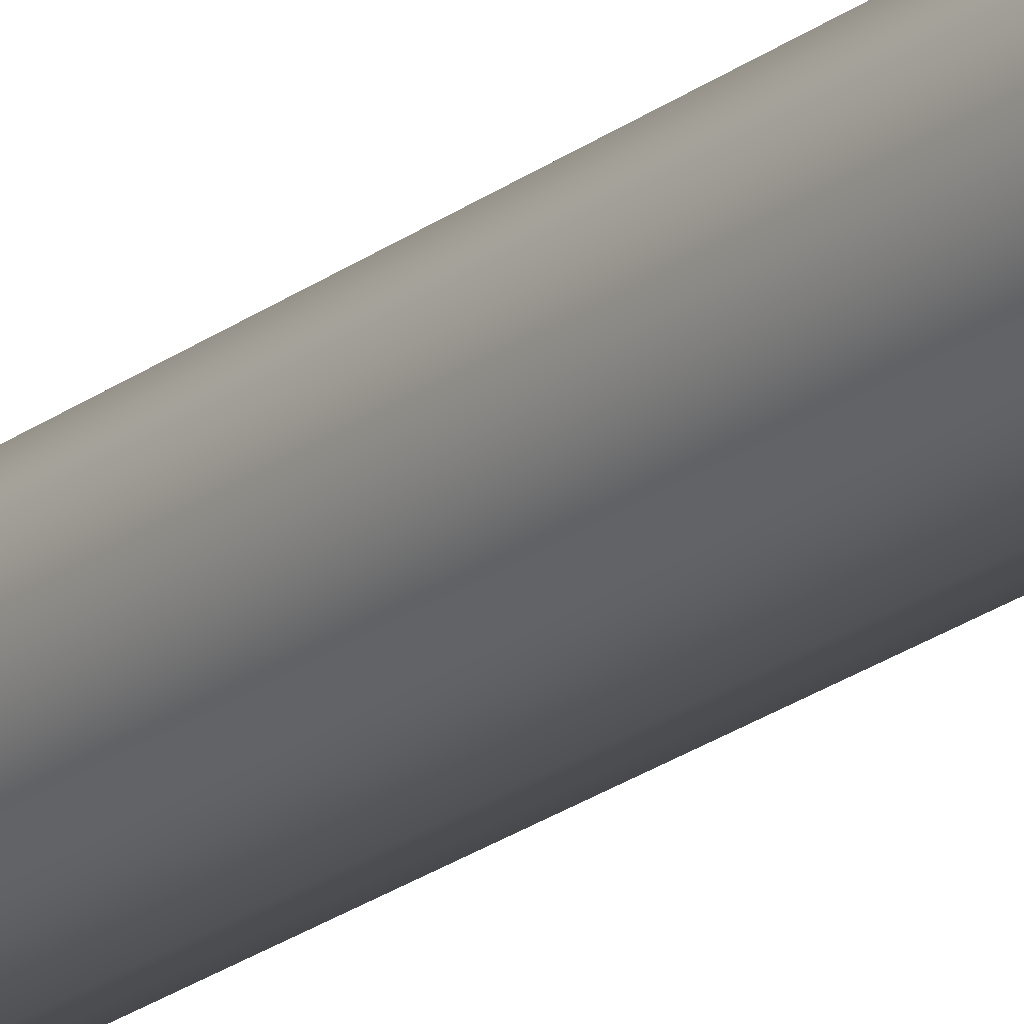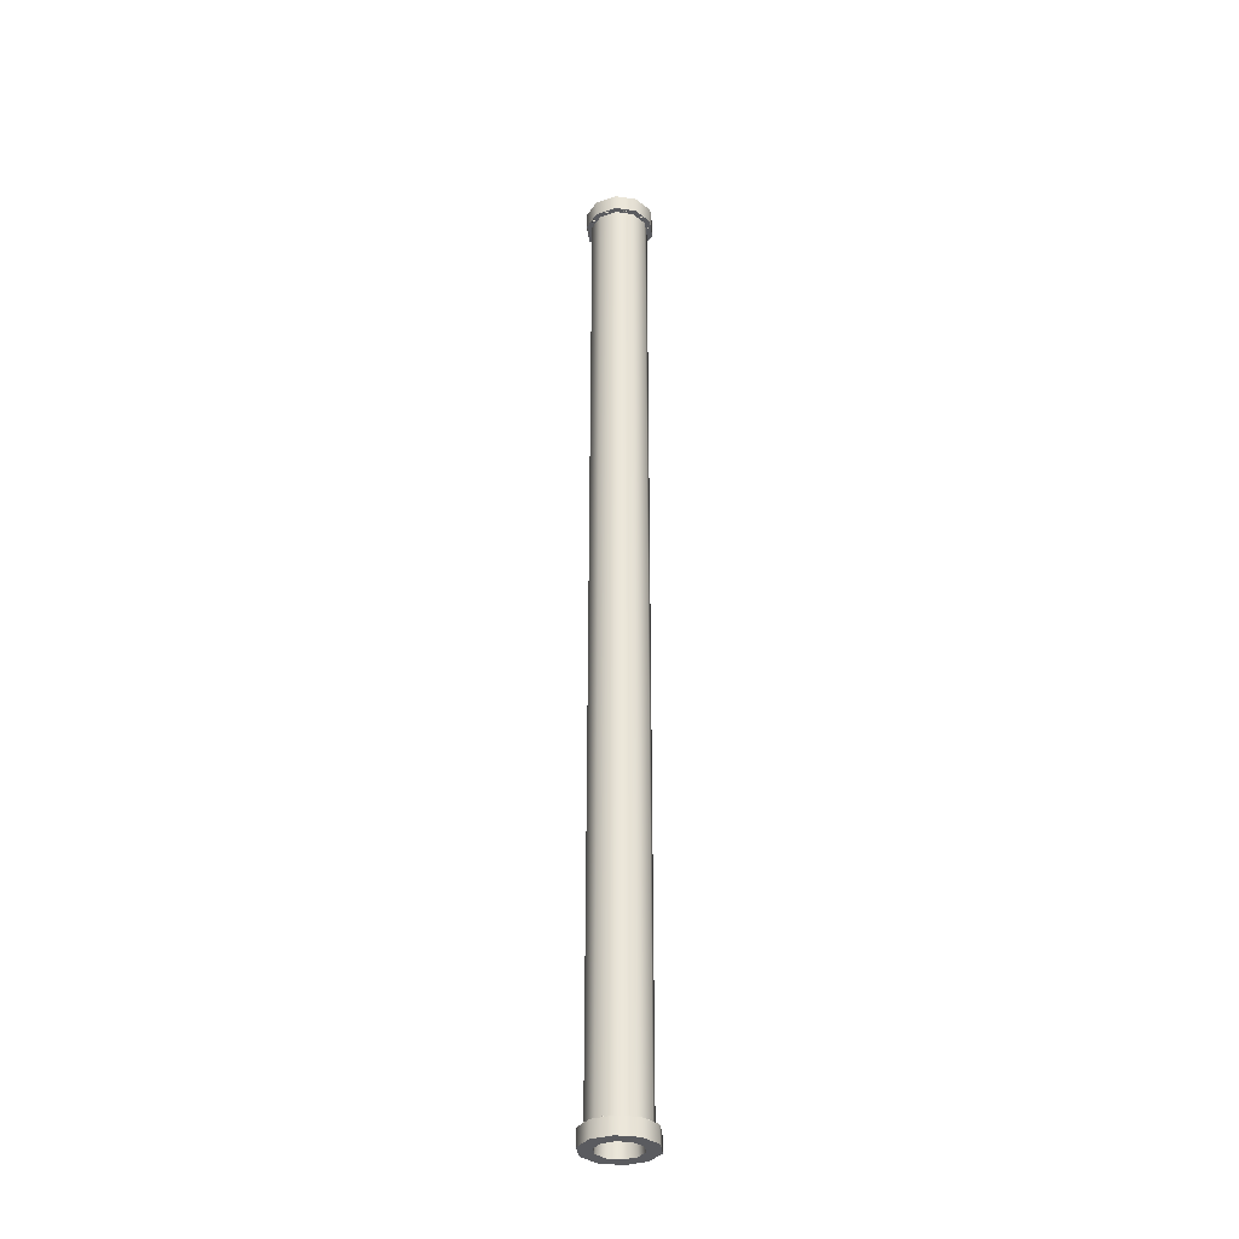
<metadata>
{"format":"obj","ext":"obj","renderer":"f3d","projection":"perspective","resolution":1024,"background":"white","views":[{"elev":-20.5,"azim":-35.6,"up":"+Z"},{"elev":-33.3,"azim":150.9,"up":"+Y"}]}
</metadata>
<code>
o P_Straight_08
v -0.159 0.1521 -0.2189
v -0.2573 0.1521 -0.0836
v -0.2573 0.1521 0.0836
v -0.159 0.1521 0.2189
v 0 0.1521 0.2705
v 0.159 0.1521 0.2189
v 0.2573 0.1521 0.0836
v 0.2573 0.1521 -0.0836
v 0.159 0.1521 -0.2189
v -0 0.1521 -0.2705
v -0.159 9.155 -0.2189
v -0.2573 9.155 -0.0836
v -0.2573 9.155 0.0836
v -0.159 9.155 0.2189
v 1e-06 9.155 0.2705
v 0.159 9.155 0.2189
v 0.2573 9.155 0.0836
v 0.2573 9.155 -0.0836
v 0.159 9.155 -0.2189
v 1e-06 9.155 -0.2705
v -0.1443 0.1521 -0.1986
v -0 0.1521 -0.2455
v -0.1443 9.155 -0.1986
v 1e-06 9.155 -0.2455
v -0.2335 0.1521 -0.07587
v -0.2335 9.155 -0.07587
v -0.2335 0.1521 0.07587
v -0.2335 9.155 0.07587
v -0.1443 0.1521 0.1986
v -0.1443 9.155 0.1986
v 0 0.1521 0.2455
v 1e-06 9.155 0.2455
v 0.1443 0.1521 0.1986
v 0.1443 9.155 0.1986
v 0.2335 0.1521 0.07587
v 0.2335 9.155 0.07587
v 0.2335 0.1521 -0.07587
v 0.2335 9.155 -0.07587
v 0.1443 0.1521 -0.1986
v 0.1443 9.155 -0.1986
v -0.1899 0.1521 -0.2614
v -0 0.1521 -0.3231
v -0.1899 9.155 -0.2614
v 1e-06 9.155 -0.3231
v -0.3073 0.1521 -0.09985
v -0.3073 9.155 -0.09985
v -0.3073 0.1521 0.09985
v -0.3073 9.155 0.09985
v -0.1899 0.1521 0.2614
v -0.1899 9.155 0.2614
v 0 0.1521 0.3231
v 1e-06 9.155 0.3231
v 0.1899 0.1521 0.2614
v 0.1899 9.155 0.2614
v 0.3073 0.1521 0.09985
v 0.3073 9.155 0.09985
v 0.3073 0.1521 -0.09985
v 0.3073 9.155 -0.09985
v 0.1899 0.1521 -0.2614
v 0.1899 9.155 -0.2614
v -0.1134 0.1521 -0.1561
v -0 0.1521 -0.193
v -0.1134 9.155 -0.1561
v 1e-06 9.155 -0.193
v -0.1835 0.1521 -0.05963
v -0.1835 9.155 -0.05963
v -0.1835 0.1521 0.05963
v -0.1835 9.155 0.05963
v -0.1134 0.1521 0.1561
v -0.1134 9.155 0.1561
v 0 0.1521 0.193
v 1e-06 9.155 0.193
v 0.1134 0.1521 0.1561
v 0.1134 9.155 0.1561
v 0.1835 0.1521 0.05963
v 0.1835 9.155 0.05963
v 0.1835 0.1521 -0.05963
v 0.1835 9.155 -0.05963
v 0.1134 0.1521 -0.1561
v 0.1134 9.155 -0.1561
v 0.1176 9.307 -0.1618
v 0.1176 8e-06 -0.1618
v 0.1902 9.307 -0.06181
v 0.1902 8e-06 -0.06181
v 0.1902 9.307 0.06181
v 0.1902 8e-06 0.06181
v 0.1176 9.307 0.1618
v 0.1176 8e-06 0.1618
v 1e-06 9.307 0.2
v 0 8e-06 0.2
v -0.1176 9.307 0.1618
v -0.1176 8e-06 0.1618
v -0.1902 9.307 0.06181
v -0.1902 8e-06 0.06181
v -0.1902 9.307 -0.06181
v -0.1902 8e-06 -0.06181
v -0.1176 9.307 -0.1618
v 1e-06 9.307 -0.2
v -0 8e-06 -0.2
v -0.1176 8e-06 -0.1618
v -0.1917 8e-06 -0.2639
v -0 8e-06 -0.3262
v -0.1917 9.307 -0.2639
v 1e-06 9.307 -0.3262
v -0.3102 8e-06 -0.1008
v -0.3102 9.307 -0.1008
v -0.3102 8e-06 0.1008
v -0.3102 9.307 0.1008
v -0.1917 8e-06 0.2639
v -0.1917 9.307 0.2639
v 0 8e-06 0.3262
v 1e-06 9.307 0.3262
v 0.1917 8e-06 0.2639
v 0.1917 9.307 0.2639
v 0.3102 8e-06 0.1008
v 0.3102 9.307 0.1008
v 0.3102 8e-06 -0.1008
v 0.3102 9.307 -0.1008
v 0.1917 8e-06 -0.2639
v 0.1917 9.307 -0.2639
v 0.09481 9.155 -0.2536
v 0.07236 9.155 -0.2609
v 0.07966 9.155 -0.2833
v 0.1021 9.155 -0.2761
v 0.07236 0.1521 -0.2609
v 0.09481 0.1521 -0.2536
v 0.1021 0.1521 -0.2761
v 0.07966 0.1521 -0.2833
v 0.2258 9.155 -0.1494
v 0.2119 9.155 -0.1685
v 0.231 9.155 -0.1824
v 0.2449 9.155 -0.1633
v 0.2119 0.1521 -0.1685
v 0.2258 0.1521 -0.1494
v 0.2449 0.1521 -0.1633
v 0.231 0.1521 -0.1824
v 0.2705 9.155 0.0118
v 0.2705 9.155 -0.01179
v 0.2941 9.155 -0.01179
v 0.2941 9.155 0.0118
v 0.2705 0.1521 -0.01179
v 0.2705 0.1521 0.0118
v 0.2941 0.1521 0.0118
v 0.2941 0.1521 -0.01179
v 0.2119 9.155 0.1685
v 0.2258 9.155 0.1494
v 0.2449 9.155 0.1633
v 0.231 9.155 0.1824
v 0.2258 0.1521 0.1494
v 0.2119 0.1521 0.1685
v 0.231 0.1521 0.1824
v 0.2449 0.1521 0.1633
v 0.07236 9.155 0.2609
v 0.09481 9.155 0.2536
v 0.1021 9.155 0.276
v 0.07966 9.155 0.2833
v 0.09481 0.1521 0.2536
v 0.07236 0.1521 0.2609
v 0.07966 0.1521 0.2833
v 0.1021 0.1521 0.276
v -0.09481 9.155 0.2536
v -0.07236 9.155 0.2609
v -0.07966 9.155 0.2833
v -0.1021 9.155 0.2761
v -0.07236 0.1521 0.2609
v -0.09481 0.1521 0.2536
v -0.1021 0.1521 0.2761
v -0.07966 0.1521 0.2833
v -0.2258 9.155 0.1494
v -0.2119 9.155 0.1685
v -0.231 9.155 0.1824
v -0.2449 9.155 0.1633
v -0.2119 0.1521 0.1685
v -0.2258 0.1521 0.1494
v -0.2449 0.1521 0.1633
v -0.231 0.1521 0.1824
v -0.2705 9.155 -0.01179
v -0.2705 9.155 0.0118
v -0.2941 9.155 0.0118
v -0.2941 9.155 -0.01179
v -0.2705 0.1521 0.0118
v -0.2705 0.1521 -0.01179
v -0.2941 0.1521 -0.01179
v -0.2941 0.1521 0.0118
v -0.2119 9.155 -0.1685
v -0.2258 9.155 -0.1494
v -0.2449 9.155 -0.1633
v -0.231 9.155 -0.1824
v -0.2258 0.1521 -0.1494
v -0.2119 0.1521 -0.1685
v -0.231 0.1521 -0.1824
v -0.2449 0.1521 -0.1633
v -0.07236 9.155 -0.2609
v -0.09481 9.155 -0.2536
v -0.1021 9.155 -0.2761
v -0.07966 9.155 -0.2833
v -0.09481 0.1521 -0.2536
v -0.07236 0.1521 -0.2609
v -0.07966 0.1521 -0.2833
v -0.1021 0.1521 -0.2761
v 0.08208 9.155 -0.2526
v 0.1031 9.155 -0.2633
v 0.07136 9.155 -0.2736
v 0.09239 9.155 -0.2843
v 0.08207 0.1521 -0.2526
v 0.07136 0.1521 -0.2736
v 0.1031 0.1521 -0.2633
v 0.09239 0.1521 -0.2843
v 0.2149 9.155 -0.1561
v 0.2382 9.155 -0.1524
v 0.2186 9.155 -0.1794
v 0.2419 9.155 -0.1757
v 0.2149 0.1521 -0.1561
v 0.2186 0.1521 -0.1794
v 0.2382 0.1521 -0.1524
v 0.2419 0.1521 -0.1757
v 0.2656 9.155 4e-06
v 0.2823 9.155 0.01669
v 0.2823 9.155 -0.01668
v 0.299 9.155 4e-06
v 0.2656 0.1521 4e-06
v 0.2823 0.1521 -0.01668
v 0.2823 0.1521 0.01669
v 0.299 0.1521 4e-06
v 0.2149 9.155 0.1561
v 0.2186 9.155 0.1794
v 0.2382 9.155 0.1524
v 0.2419 9.155 0.1757
v 0.2149 0.1521 0.1561
v 0.2382 0.1521 0.1524
v 0.2186 0.1521 0.1794
v 0.2419 0.1521 0.1757
v 0.08208 9.155 0.2526
v 0.07136 9.155 0.2736
v 0.1031 9.155 0.2633
v 0.09239 9.155 0.2843
v 0.08207 0.1521 0.2526
v 0.1031 0.1521 0.2633
v 0.07136 0.1521 0.2736
v 0.09239 0.1521 0.2843
v -0.08207 9.155 0.2526
v -0.1031 9.155 0.2633
v -0.07136 9.155 0.2736
v -0.09239 9.155 0.2843
v -0.08207 0.1521 0.2526
v -0.07136 0.1521 0.2736
v -0.1031 0.1521 0.2633
v -0.09239 0.1521 0.2843
v -0.2149 9.155 0.1561
v -0.2382 9.155 0.1524
v -0.2186 9.155 0.1794
v -0.2419 9.155 0.1757
v -0.2149 0.1521 0.1561
v -0.2186 0.1521 0.1794
v -0.2382 0.1521 0.1524
v -0.2419 0.1521 0.1757
v -0.2656 9.155 4e-06
v -0.2823 9.155 -0.01668
v -0.2823 9.155 0.01669
v -0.299 9.155 4e-06
v -0.2656 0.1521 4e-06
v -0.2823 0.1521 0.01669
v -0.2823 0.1521 -0.01668
v -0.299 0.1521 4e-06
v -0.2149 9.155 -0.1561
v -0.2186 9.155 -0.1794
v -0.2382 9.155 -0.1524
v -0.2419 9.155 -0.1757
v -0.2149 0.1521 -0.1561
v -0.2382 0.1521 -0.1524
v -0.2186 0.1521 -0.1794
v -0.2419 0.1521 -0.1757
v -0.08207 9.155 -0.2526
v -0.07136 9.155 -0.2736
v -0.1031 9.155 -0.2633
v -0.09239 9.155 -0.2843
v -0.08207 0.1521 -0.2526
v -0.1031 0.1521 -0.2633
v -0.07136 0.1521 -0.2736
v -0.09239 0.1521 -0.2843
v 0.08208 9.145 -0.2526
v 0.07236 9.145 -0.2609
v 0.1031 9.145 -0.2633
v 0.1021 9.145 -0.2761
v 0.07136 9.145 -0.2736
v 0.07966 9.145 -0.2833
v 0.09239 9.145 -0.2843
v 0.08207 0.1621 -0.2526
v 0.07236 0.1621 -0.2609
v 0.07136 0.1621 -0.2736
v 0.07966 0.1621 -0.2833
v 0.1031 0.1621 -0.2633
v 0.1021 0.1621 -0.2761
v 0.09239 0.1621 -0.2843
v 0.2149 9.145 -0.1561
v 0.2119 9.145 -0.1685
v 0.2382 9.145 -0.1524
v 0.2449 9.145 -0.1633
v 0.2186 9.145 -0.1794
v 0.231 9.145 -0.1824
v 0.2419 9.145 -0.1757
v 0.2149 0.1621 -0.1561
v 0.2119 0.1621 -0.1685
v 0.2186 0.1621 -0.1794
v 0.231 0.1621 -0.1824
v 0.2382 0.1621 -0.1524
v 0.2449 0.1621 -0.1633
v 0.2419 0.1621 -0.1757
v 0.2656 9.145 4e-06
v 0.2705 9.145 -0.01179
v 0.2823 9.145 0.01669
v 0.2941 9.145 0.0118
v 0.2823 9.145 -0.01668
v 0.2941 9.145 -0.01179
v 0.299 9.145 4e-06
v 0.2656 0.1621 4e-06
v 0.2705 0.1621 -0.01179
v 0.2823 0.1621 -0.01668
v 0.2941 0.1621 -0.01179
v 0.2823 0.1621 0.01669
v 0.2941 0.1621 0.0118
v 0.299 0.1621 4e-06
v 0.2149 9.145 0.1561
v 0.2258 9.145 0.1494
v 0.2186 9.145 0.1794
v 0.231 9.145 0.1824
v 0.2382 9.145 0.1524
v 0.2449 9.145 0.1633
v 0.2419 9.145 0.1757
v 0.2149 0.1621 0.1561
v 0.2258 0.1621 0.1494
v 0.2382 0.1621 0.1524
v 0.2449 0.1621 0.1633
v 0.2186 0.1621 0.1794
v 0.231 0.1621 0.1824
v 0.2419 0.1621 0.1757
v 0.08208 9.145 0.2526
v 0.09481 9.145 0.2536
v 0.07136 9.145 0.2736
v 0.07966 9.145 0.2833
v 0.1031 9.145 0.2633
v 0.1021 9.145 0.276
v 0.09239 9.145 0.2843
v 0.08207 0.1621 0.2526
v 0.09481 0.1621 0.2536
v 0.1031 0.1621 0.2633
v 0.1021 0.1621 0.276
v 0.07136 0.1621 0.2736
v 0.07966 0.1621 0.2833
v 0.09239 0.1621 0.2843
v -0.08207 9.145 0.2526
v -0.07236 9.145 0.2609
v -0.1031 9.145 0.2633
v -0.1021 9.145 0.2761
v -0.07136 9.145 0.2736
v -0.07966 9.145 0.2833
v -0.09239 9.145 0.2843
v -0.08208 0.1621 0.2526
v -0.07236 0.1621 0.2609
v -0.07136 0.1621 0.2736
v -0.07966 0.1621 0.2833
v -0.1031 0.1621 0.2633
v -0.1021 0.1621 0.2761
v -0.09239 0.1621 0.2843
v -0.2149 9.145 0.1561
v -0.2119 9.145 0.1685
v -0.2382 9.145 0.1524
v -0.2449 9.145 0.1633
v -0.2186 9.145 0.1794
v -0.231 9.145 0.1824
v -0.2419 9.145 0.1757
v -0.2149 0.1621 0.1561
v -0.2119 0.1621 0.1685
v -0.2186 0.1621 0.1794
v -0.231 0.1621 0.1824
v -0.2382 0.1621 0.1524
v -0.2449 0.1621 0.1633
v -0.2419 0.1621 0.1757
v -0.2656 9.145 4e-06
v -0.2705 9.145 0.0118
v -0.2823 9.145 -0.01668
v -0.2941 9.145 -0.01179
v -0.2823 9.145 0.01669
v -0.2941 9.145 0.0118
v -0.299 9.145 4e-06
v -0.2656 0.1621 4e-06
v -0.2705 0.1621 0.0118
v -0.2823 0.1621 0.01669
v -0.2941 0.1621 0.0118
v -0.2823 0.1621 -0.01668
v -0.2941 0.1621 -0.01179
v -0.299 0.1621 4e-06
v -0.2149 9.145 -0.1561
v -0.2258 9.145 -0.1494
v -0.2186 9.145 -0.1794
v -0.231 9.145 -0.1824
v -0.2382 9.145 -0.1524
v -0.2449 9.145 -0.1633
v -0.2419 9.145 -0.1757
v -0.2149 0.1621 -0.1561
v -0.2258 0.1621 -0.1494
v -0.2382 0.1621 -0.1524
v -0.2449 0.1621 -0.1633
v -0.2186 0.1621 -0.1794
v -0.231 0.1621 -0.1824
v -0.2419 0.1621 -0.1757
v -0.08207 9.145 -0.2526
v -0.07236 9.145 -0.2609
v -0.07136 9.145 -0.2736
v -0.07966 9.145 -0.2833
v -0.1031 9.145 -0.2633
v -0.1021 9.145 -0.2761
v -0.09239 9.145 -0.2843
v -0.08207 0.1621 -0.2526
v -0.07236 0.1621 -0.2609
v -0.1031 0.1621 -0.2633
v -0.1021 0.1621 -0.2761
v -0.07136 0.1621 -0.2736
v -0.07966 0.1621 -0.2833
v -0.09239 0.1621 -0.2843
v 0.09481 9.145 -0.2536
v 0.09481 0.1621 -0.2536
v 0.2258 9.145 -0.1494
v 0.2258 0.1621 -0.1494
v 0.2705 9.145 0.0118
v 0.2705 0.1621 0.0118
v 0.2119 9.145 0.1685
v 0.2119 0.1621 0.1685
v 0.07236 9.145 0.2609
v 0.07236 0.1621 0.2609
v -0.09481 9.145 0.2536
v -0.09481 0.1621 0.2536
v -0.2258 9.145 0.1494
v -0.2258 0.1621 0.1494
v -0.2705 9.145 -0.01179
v -0.2705 0.1621 -0.01179
v -0.2119 9.145 -0.1685
v -0.2119 0.1621 -0.1685
v -0.09481 9.145 -0.2536
v -0.09481 0.1621 -0.2536
v -0.08723 0.1621 -0.2685
v -0.08723 9.145 -0.2685
v -0.2284 0.1621 -0.1659
v -0.2284 9.145 -0.1659
v -0.2823 0.1621 0
v -0.2823 9.145 0
v -0.2284 0.1621 0.1659
v -0.2284 9.145 0.1659
v -0.08723 0.1621 0.2685
v -0.08723 9.145 0.2685
v 0.08723 0.1621 0.2685
v 0.08723 9.145 0.2685
v 0.2284 0.1621 0.1659
v 0.2284 9.145 0.1659
v 0.2823 0.1621 0
v 0.2823 9.145 0
v 0.2284 0.1621 -0.1659
v 0.2284 9.145 -0.1659
v 0.08723 0.1621 -0.2685
v 0.08723 9.145 -0.2685
g P_Straight_08_Rohr
f 1 11 20 10
f 2 12 11 1
f 3 13 12 2
f 4 14 13 3
f 5 15 14 4
f 6 16 15 5
f 7 17 16 6
f 8 18 17 7
f 9 19 18 8
f 10 20 19 9
f 21 22 24 23
f 25 21 23 26
f 27 25 26 28
f 29 27 28 30
f 31 29 30 32
f 33 31 32 34
f 35 33 34 36
f 37 35 36 38
f 39 37 38 40
f 22 39 40 24
g P_Straight_08_Schraube
f 280 200 417 420
f 198 279 418 415
f 278 197 440 416
f 197 277 414 440
f 195 276 413 412
f 194 275 411 439
f 274 193 408 409
f 273 194 439 407
f 191 272 406 405
f 190 271 404 438
f 270 189 401 402
f 269 190 438 400
f 268 188 396 399
f 186 267 397 394
f 266 185 437 395
f 185 265 393 437
f 183 264 392 391
f 182 263 390 436
f 262 181 387 388
f 261 182 436 386
f 260 180 382 385
f 178 259 383 380
f 258 177 435 381
f 177 257 379 435
f 175 256 378 377
f 174 255 376 434
f 254 173 373 374
f 253 174 434 372
f 252 172 368 371
f 170 251 369 366
f 250 169 433 367
f 169 249 365 433
f 167 248 364 363
f 166 247 362 432
f 246 165 359 360
f 245 166 432 358
f 244 164 354 357
f 162 243 355 352
f 242 161 431 353
f 161 241 351 431
f 159 240 350 349
f 158 239 348 430
f 238 157 345 346
f 237 158 430 344
f 236 156 340 343
f 154 235 341 338
f 234 153 429 339
f 153 233 337 429
f 151 232 336 335
f 150 231 334 428
f 230 149 331 332
f 229 150 428 330
f 228 148 326 329
f 146 227 327 324
f 226 145 427 325
f 145 225 323 427
f 143 224 322 321
f 142 223 320 426
f 222 141 317 318
f 221 142 426 316
f 220 140 312 315
f 138 219 313 310
f 218 137 425 311
f 137 217 309 425
f 135 216 308 307
f 134 215 306 424
f 214 133 303 304
f 213 134 424 302
f 212 132 298 301
f 130 211 299 296
f 210 129 423 297
f 129 209 295 423
f 208 128 291 294
f 126 207 292 422
f 206 125 289 290
f 205 126 422 288
f 123 204 287 286
f 122 203 285 282
f 202 121 421 283
f 121 201 281 421
f 199 280 420 419
f 279 199 419 418
f 200 278 416 417
f 277 198 415 414
f 276 196 410 413
f 275 195 412 411
f 196 274 409 410
f 193 273 407 408
f 272 192 403 406
f 271 191 405 404
f 192 270 402 403
f 189 269 400 401
f 187 268 399 398
f 267 187 398 397
f 188 266 395 396
f 265 186 394 393
f 264 184 389 392
f 263 183 391 390
f 184 262 388 389
f 181 261 386 387
f 179 260 385 384
f 259 179 384 383
f 180 258 381 382
f 257 178 380 379
f 256 176 375 378
f 255 175 377 376
f 176 254 374 375
f 173 253 372 373
f 171 252 371 370
f 251 171 370 369
f 172 250 367 368
f 249 170 366 365
f 248 168 361 364
f 247 167 363 362
f 168 246 360 361
f 165 245 358 359
f 163 244 357 356
f 243 163 356 355
f 164 242 353 354
f 241 162 352 351
f 240 160 347 350
f 239 159 349 348
f 160 238 346 347
f 157 237 344 345
f 155 236 343 342
f 235 155 342 341
f 156 234 339 340
f 233 154 338 337
f 232 152 333 336
f 231 151 335 334
f 152 230 332 333
f 149 229 330 331
f 147 228 329 328
f 227 147 328 327
f 148 226 325 326
f 225 146 324 323
f 224 144 319 322
f 223 143 321 320
f 144 222 318 319
f 141 221 316 317
f 139 220 315 314
f 219 139 314 313
f 140 218 311 312
f 217 138 310 309
f 216 136 305 308
f 215 135 307 306
f 136 214 304 305
f 133 213 302 303
f 131 212 301 300
f 211 131 300 299
f 132 210 297 298
f 209 130 296 295
f 127 208 294 293
f 207 127 293 292
f 128 206 290 291
f 125 205 288 289
f 204 124 284 287
f 203 123 286 285
f 124 202 283 284
f 201 122 282 281
f 460 285 286 287
f 459 292 293 294
f 458 299 300 301
f 457 306 307 308
f 456 313 314 315
f 455 320 321 322
f 454 327 328 329
f 453 334 335 336
f 452 341 342 343
f 451 348 349 350
f 450 355 356 357
f 449 362 363 364
f 448 369 370 371
f 447 376 377 378
f 446 383 384 385
f 445 390 391 392
f 444 397 398 399
f 443 404 405 406
f 442 411 412 413
f 441 418 419 420
f 416 441 420 417
f 440 414 441 416
f 414 415 418 441
f 409 442 413 410
f 408 407 442 409
f 407 439 411 442
f 402 443 406 403
f 401 400 443 402
f 400 438 404 443
f 395 444 399 396
f 437 393 444 395
f 393 394 397 444
f 388 445 392 389
f 387 386 445 388
f 386 436 390 445
f 381 446 385 382
f 435 379 446 381
f 379 380 383 446
f 374 447 378 375
f 373 372 447 374
f 372 434 376 447
f 367 448 371 368
f 433 365 448 367
f 365 366 369 448
f 360 449 364 361
f 359 358 449 360
f 358 432 362 449
f 353 450 357 354
f 431 351 450 353
f 351 352 355 450
f 346 451 350 347
f 345 344 451 346
f 344 430 348 451
f 339 452 343 340
f 429 337 452 339
f 337 338 341 452
f 332 453 336 333
f 331 330 453 332
f 330 428 334 453
f 325 454 329 326
f 427 323 454 325
f 323 324 327 454
f 318 455 322 319
f 317 316 455 318
f 316 426 320 455
f 311 456 315 312
f 425 309 456 311
f 309 310 313 456
f 304 457 308 305
f 303 302 457 304
f 302 424 306 457
f 297 458 301 298
f 423 295 458 297
f 295 296 299 458
f 290 459 294 291
f 289 288 459 290
f 288 422 292 459
f 283 460 287 284
f 421 281 460 283
f 281 282 285 460
g P_Straight_08_Verbindung
f 24 40 80 64
f 39 22 62 79
f 40 38 78 80
f 37 39 79 77
f 38 36 76 78
f 35 37 77 75
f 36 34 74 76
f 33 35 75 73
f 34 32 72 74
f 31 33 73 71
f 32 30 70 72
f 29 31 71 69
f 30 28 68 70
f 27 29 69 67
f 28 26 66 68
f 25 27 67 65
f 26 23 63 66
f 21 25 65 61
f 23 24 64 63
f 22 21 61 62
f 64 80 81 98
f 79 62 99 82
f 80 78 83 81
f 77 79 82 84
f 78 76 85 83
f 75 77 84 86
f 76 74 87 85
f 73 75 86 88
f 74 72 89 87
f 71 73 88 90
f 72 70 91 89
f 69 71 90 92
f 70 68 93 91
f 67 69 92 94
f 68 66 95 93
f 65 67 94 96
f 66 63 97 95
f 61 65 96 100
f 63 64 98 97
f 62 61 100 99
f 102 99 100 101
f 103 97 98 104
f 101 100 96 105
f 106 95 97 103
f 105 96 94 107
f 108 93 95 106
f 107 94 92 109
f 110 91 93 108
f 109 92 90 111
f 112 89 91 110
f 111 90 88 113
f 114 87 89 112
f 113 88 86 115
f 116 85 87 114
f 115 86 84 117
f 118 83 85 116
f 117 84 82 119
f 120 81 83 118
f 119 82 99 102
f 104 98 81 120
f 41 42 102 101
f 44 43 103 104
f 45 41 101 105
f 43 46 106 103
f 47 45 105 107
f 46 48 108 106
f 49 47 107 109
f 48 50 110 108
f 51 49 109 111
f 50 52 112 110
f 53 51 111 113
f 52 54 114 112
f 55 53 113 115
f 54 56 116 114
f 57 55 115 117
f 56 58 118 116
f 59 57 117 119
f 58 60 120 118
f 42 59 119 102
f 60 44 104 120
f 19 20 122 201 121
f 20 44 123 203 122
f 44 60 124 204 123
f 60 19 121 202 124
f 10 9 126 205 125
f 9 59 127 207 126
f 59 42 128 208 127
f 42 10 125 206 128
f 18 19 130 209 129
f 19 60 131 211 130
f 60 58 132 212 131
f 58 18 129 210 132
f 9 8 134 213 133
f 8 57 135 215 134
f 57 59 136 216 135
f 59 9 133 214 136
f 17 18 138 217 137
f 18 58 139 219 138
f 58 56 140 220 139
f 56 17 137 218 140
f 8 7 142 221 141
f 7 55 143 223 142
f 55 57 144 224 143
f 57 8 141 222 144
f 16 17 146 225 145
f 17 56 147 227 146
f 56 54 148 228 147
f 54 16 145 226 148
f 7 6 150 229 149
f 6 53 151 231 150
f 53 55 152 232 151
f 55 7 149 230 152
f 15 16 154 233 153
f 16 54 155 235 154
f 54 52 156 236 155
f 52 15 153 234 156
f 6 5 158 237 157
f 5 51 159 239 158
f 51 53 160 240 159
f 53 6 157 238 160
f 14 15 162 241 161
f 15 52 163 243 162
f 52 50 164 244 163
f 50 14 161 242 164
f 5 4 166 245 165
f 4 49 167 247 166
f 49 51 168 248 167
f 51 5 165 246 168
f 13 14 170 249 169
f 14 50 171 251 170
f 50 48 172 252 171
f 48 13 169 250 172
f 4 3 174 253 173
f 3 47 175 255 174
f 47 49 176 256 175
f 49 4 173 254 176
f 12 13 178 257 177
f 13 48 179 259 178
f 48 46 180 260 179
f 46 12 177 258 180
f 3 2 182 261 181
f 2 45 183 263 182
f 45 47 184 264 183
f 47 3 181 262 184
f 11 12 186 265 185
f 12 46 187 267 186
f 46 43 188 268 187
f 43 11 185 266 188
f 2 1 190 269 189
f 1 41 191 271 190
f 41 45 192 272 191
f 45 2 189 270 192
f 20 11 194 273 193
f 11 43 195 275 194
f 43 44 196 276 195
f 44 20 193 274 196
f 1 10 198 277 197
f 10 42 199 279 198
f 42 41 200 280 199
f 41 1 197 278 200

</code>
